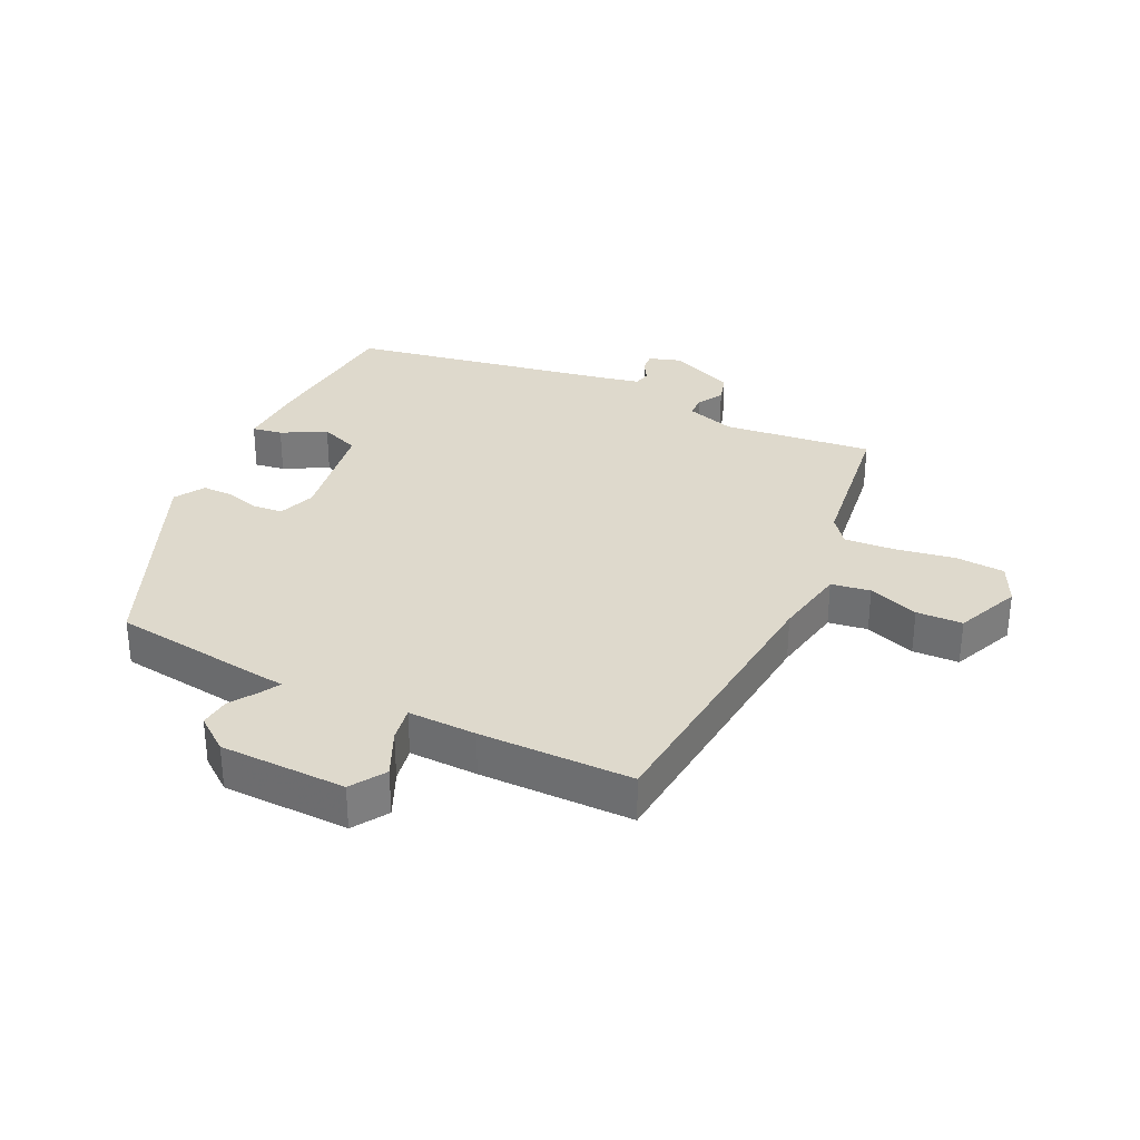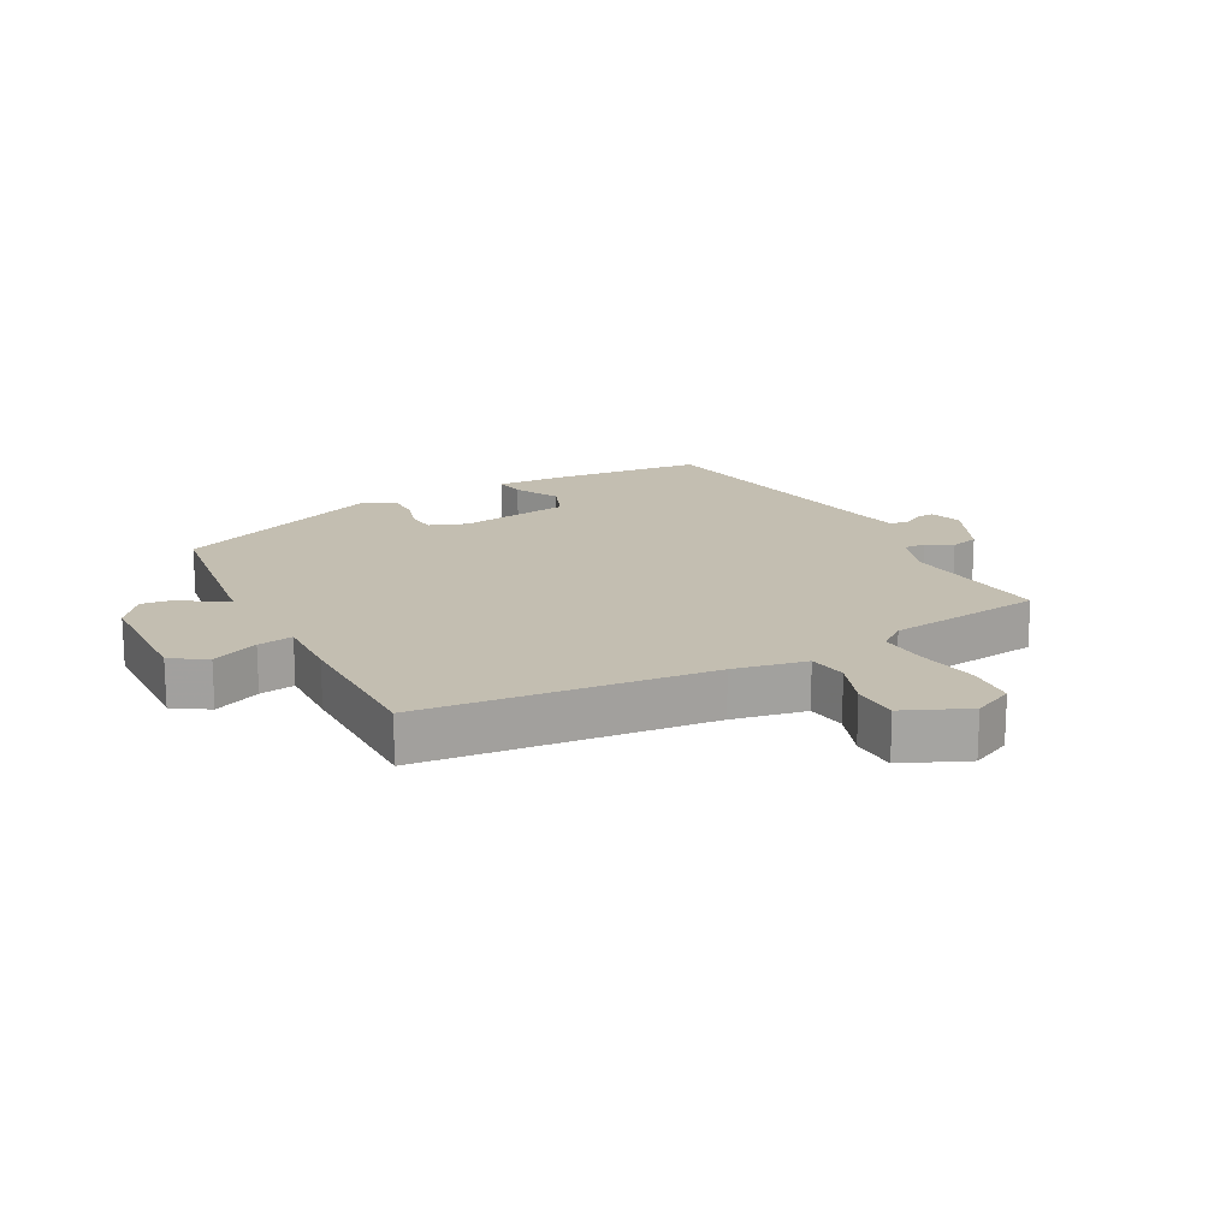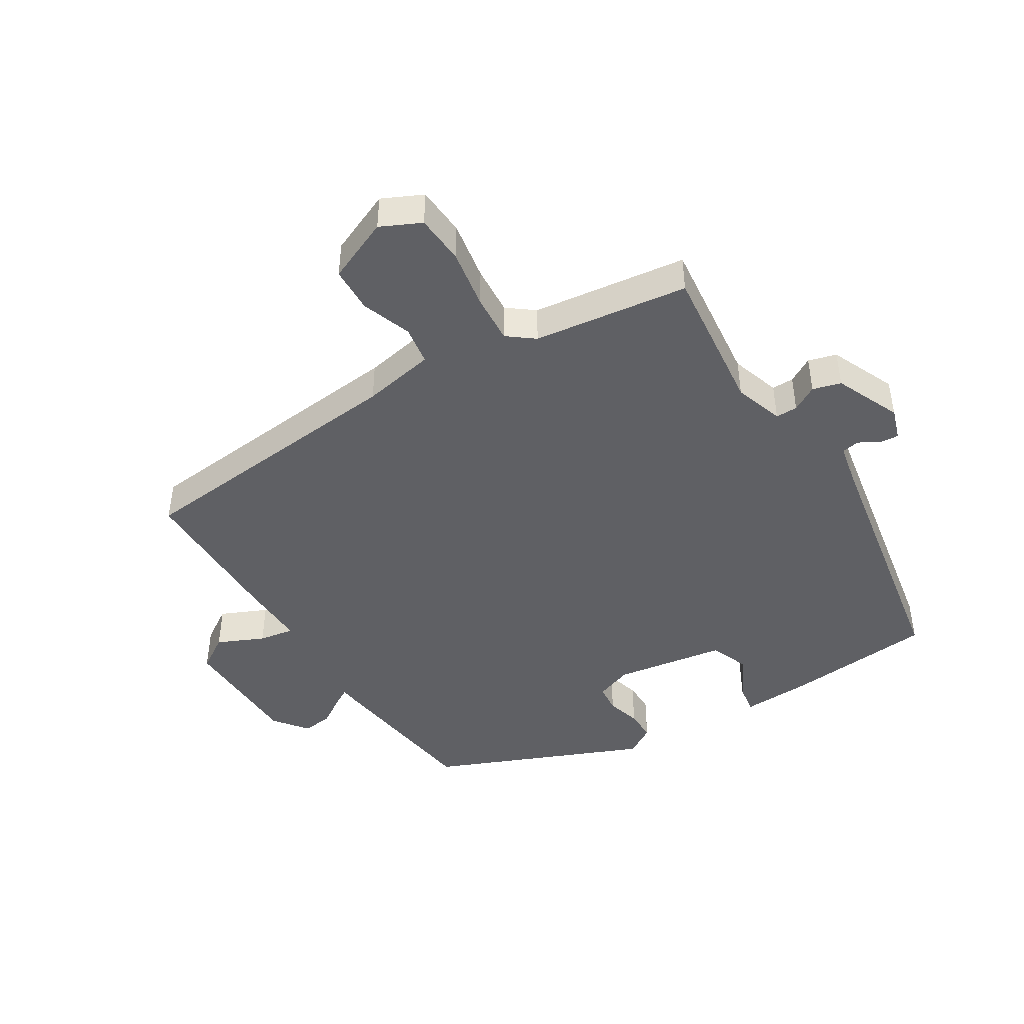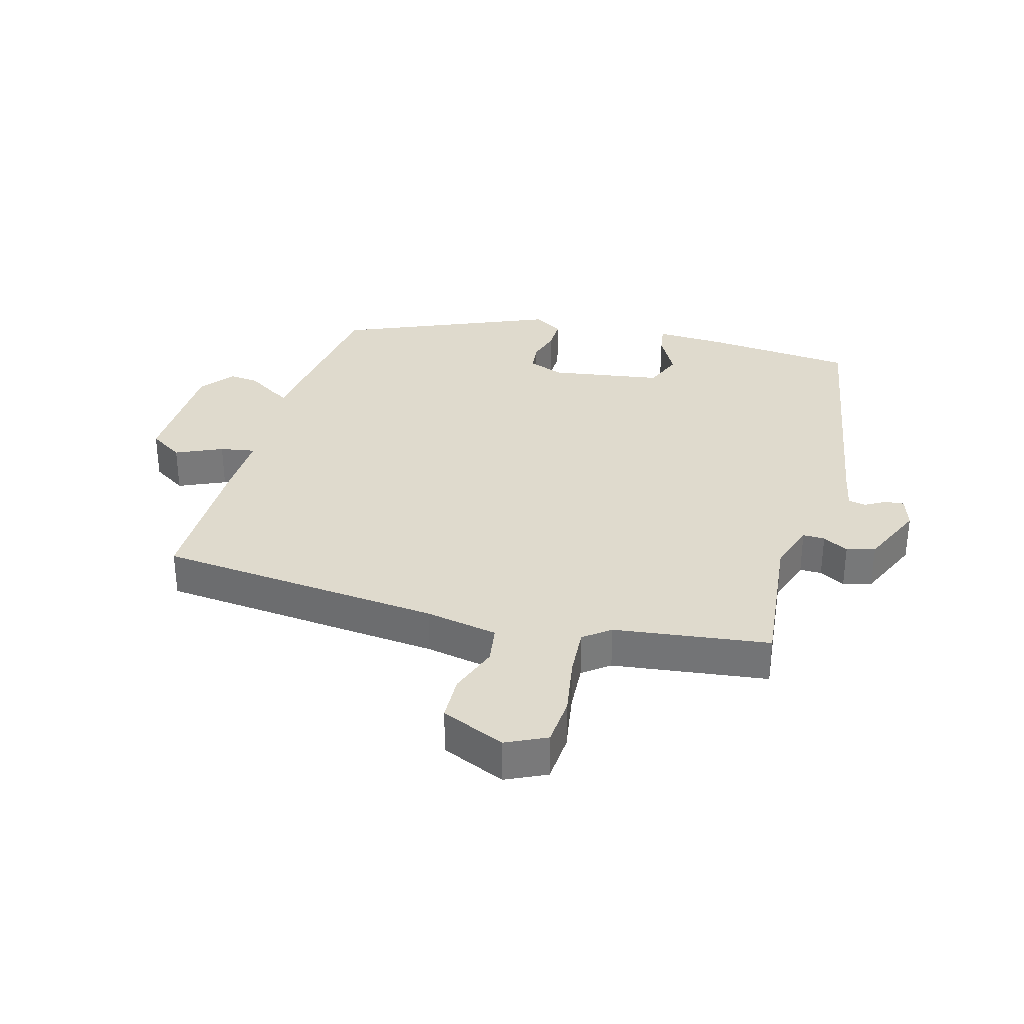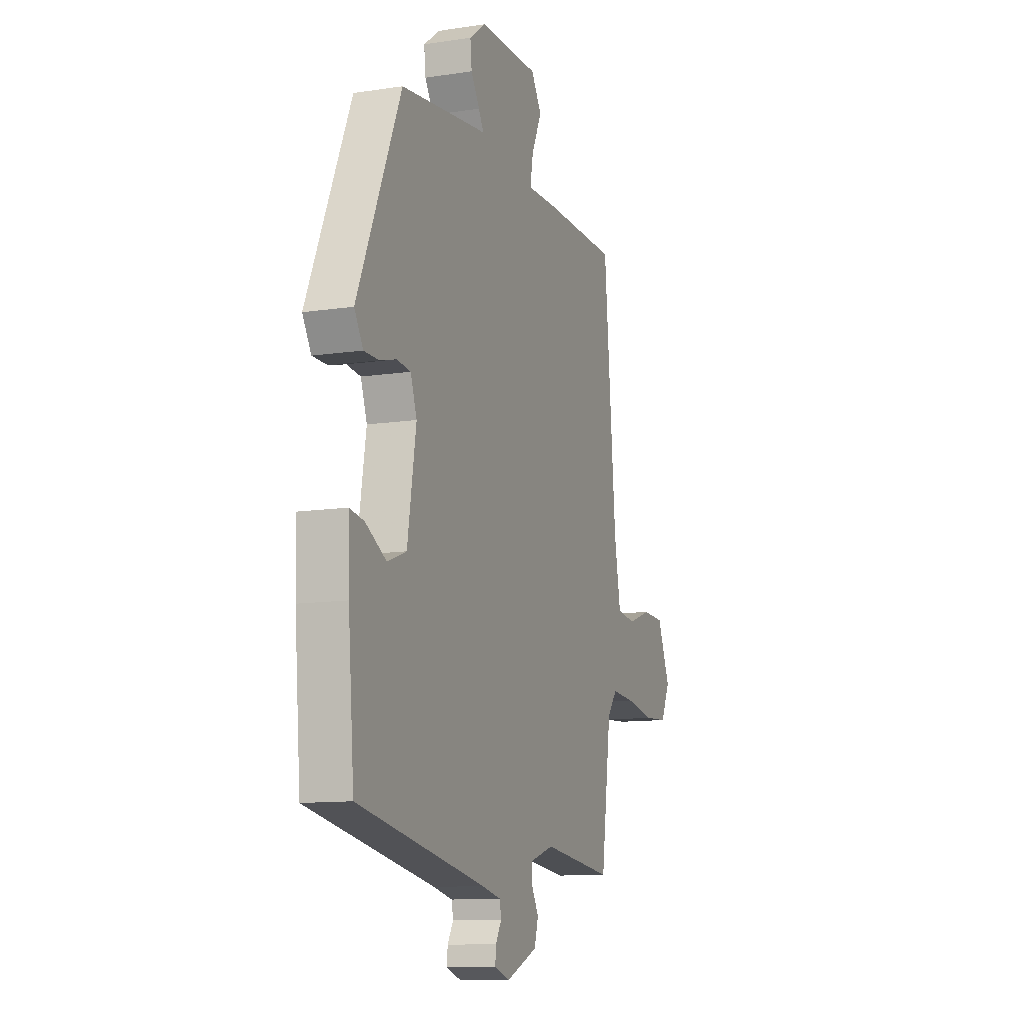
<metadata>
{"format":"obj","ext":"obj","renderer":"f3d","projection":"perspective","resolution":1024,"background":"white","views":[{"elev":32.1,"azim":25.9,"up":"+Y"},{"elev":17.2,"azim":62.7,"up":"+Y"},{"elev":-44.6,"azim":122.2,"up":"+Y"},{"elev":32.6,"azim":106.0,"up":"+Y"},{"elev":-11.4,"azim":-69.6,"up":"+Z"}]}
</metadata>
<code>
v -0.51 0.07 -0.457
v -0.53 0.07 -0.22
v -0.534 0.07 -0.108
v -0.486 0.07 -0.116
v -0.417 0.07 -0.154
v -0.354 0.07 -0.13
v -0.325 0.07 0.047
v -0.346 0.07 0.106
v -0.392 0.07 0.111
v -0.447 0.07 0.096
v -0.497 0.07 0.096
v -0.526 0.07 0.144
v -0.381 0.07 0.481
v -0.12 0.07 0.514
v -0.089 0.07 0.517
v -0.106 0.07 0.547
v -0.135 0.07 0.592
v -0.14 0.07 0.64
v -0.086 0.07 0.681
v 0.115 0.07 0.684
v 0.15 0.07 0.629
v 0.116 0.07 0.555
v 0.106 0.07 0.499
v 0.215 0.07 0.501
v 0.458 0.07 0.498
v 0.498 0.07 0.043
v 0.519 0.07 -0.073
v 0.581 0.07 -0.083
v 0.661 0.07 -0.055
v 0.734 0.07 -0.058
v 0.777 0.07 -0.16
v 0.746 0.07 -0.224
v 0.667 0.07 -0.229
v 0.572 0.07 -0.212
v 0.493 0.07 -0.206
v 0.46 0.07 -0.248
v 0.426 0.07 -0.495
v 0.188 0.07 -0.467
v 0.109 0.07 -0.492
v 0.109 0.07 -0.527
v 0.132 0.07 -0.568
v 0.119 0.07 -0.613
v 0.014 0.07 -0.658
v -0.037 0.07 -0.641
v -0.034 0.07 -0.611
v -0.015 0.07 -0.578
v -0.02 0.07 -0.55
v -0.084 0.07 -0.536
v -0.51 0 -0.457
v -0.53 0 -0.22
v -0.534 0 -0.108
v -0.486 0 -0.116
v -0.417 0 -0.154
v -0.354 0 -0.13
v -0.325 0 0.047
v -0.346 0 0.106
v -0.392 0 0.111
v -0.447 0 0.096
v -0.497 0 0.096
v -0.526 0 0.144
v -0.381 0 0.481
v -0.12 0 0.514
v -0.089 0 0.517
v -0.106 0 0.547
v -0.135 0 0.592
v -0.14 0 0.64
v -0.086 0 0.681
v 0.115 0 0.684
v 0.15 0 0.629
v 0.116 0 0.555
v 0.106 0 0.499
v 0.215 0 0.501
v 0.458 0 0.498
v 0.498 0 0.043
v 0.519 0 -0.073
v 0.581 0 -0.083
v 0.661 0 -0.055
v 0.734 0 -0.058
v 0.777 0 -0.16
v 0.746 0 -0.224
v 0.667 0 -0.229
v 0.572 0 -0.212
v 0.493 0 -0.206
v 0.46 0 -0.248
v 0.426 0 -0.495
v 0.188 0 -0.467
v 0.109 0 -0.492
v 0.109 0 -0.527
v 0.132 0 -0.568
v 0.119 0 -0.613
v 0.014 0 -0.658
v -0.037 0 -0.641
v -0.034 0 -0.611
v -0.015 0 -0.578
v -0.02 0 -0.55
v -0.084 0 -0.536
f 43 44 45 46
f 43 46 47
f 40 41 42 43
f 39 40 43 47
f 36 37 38
f 35 36 38 39
f 31 32 33 34
f 31 34 35
f 28 29 30 31
f 27 28 31 35
f 26 27 35 39
f 23 24 25 26
f 19 20 21 22
f 19 22 23
f 16 17 18 19
f 15 16 19 23
f 9 10 11 12
f 8 9 12 13
f 7 8 13 14
f 2 3 4 5
f 48 1 2 5
f 48 5 6
f 26 39 47 48
f 15 23 26 48
f 14 15 48
f 6 7 14 48
f 94 93 92 91
f 95 94 91
f 91 90 89 88
f 95 91 88 87
f 86 85 84
f 87 86 84 83
f 82 81 80 79
f 83 82 79
f 79 78 77 76
f 83 79 76 75
f 87 83 75 74
f 74 73 72 71
f 70 69 68 67
f 71 70 67
f 67 66 65 64
f 71 67 64 63
f 60 59 58 57
f 61 60 57 56
f 62 61 56 55
f 53 52 51 50
f 53 50 49 96
f 54 53 96
f 96 95 87 74
f 96 74 71 63
f 96 63 62
f 96 62 55 54
f 1 49 50 2
f 2 50 51 3
f 3 51 52 4
f 4 52 53 5
f 5 53 54 6
f 6 54 55 7
f 7 55 56 8
f 8 56 57 9
f 9 57 58 10
f 10 58 59 11
f 11 59 60 12
f 12 60 61 13
f 13 61 62 14
f 14 62 63 15
f 15 63 64 16
f 16 64 65 17
f 17 65 66 18
f 18 66 67 19
f 19 67 68 20
f 20 68 69 21
f 21 69 70 22
f 22 70 71 23
f 23 71 72 24
f 24 72 73 25
f 25 73 74 26
f 26 74 75 27
f 27 75 76 28
f 28 76 77 29
f 29 77 78 30
f 30 78 79 31
f 31 79 80 32
f 32 80 81 33
f 33 81 82 34
f 34 82 83 35
f 35 83 84 36
f 36 84 85 37
f 37 85 86 38
f 38 86 87 39
f 39 87 88 40
f 40 88 89 41
f 41 89 90 42
f 42 90 91 43
f 43 91 92 44
f 44 92 93 45
f 45 93 94 46
f 46 94 95 47
f 47 95 96 48
f 48 96 49 1

</code>
